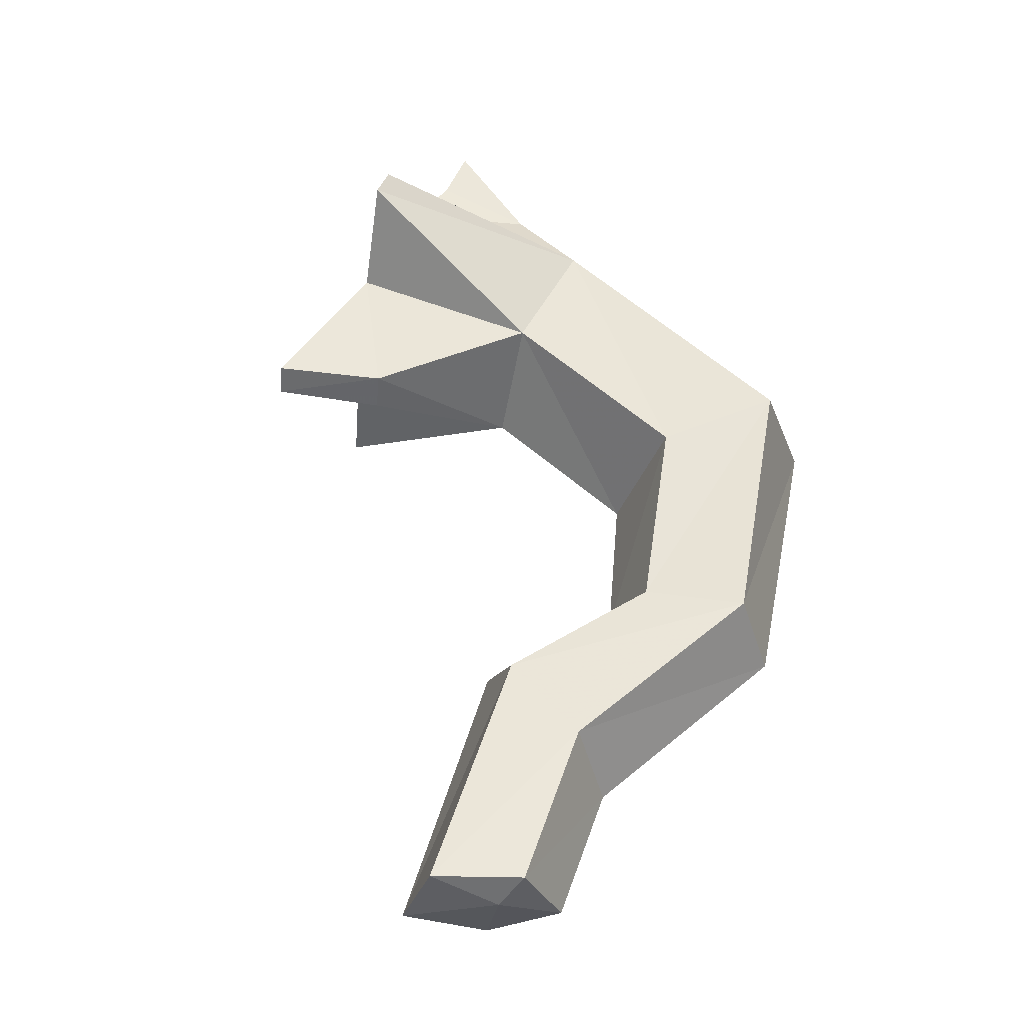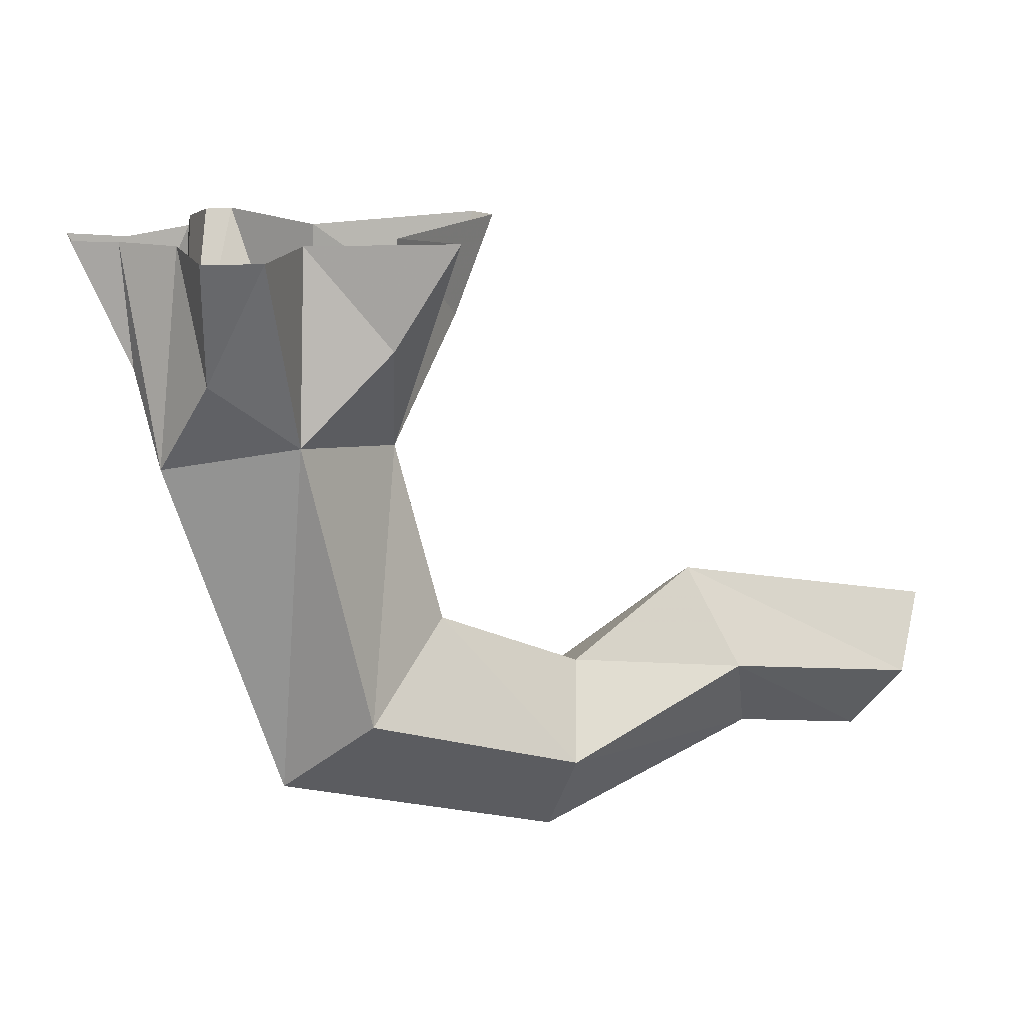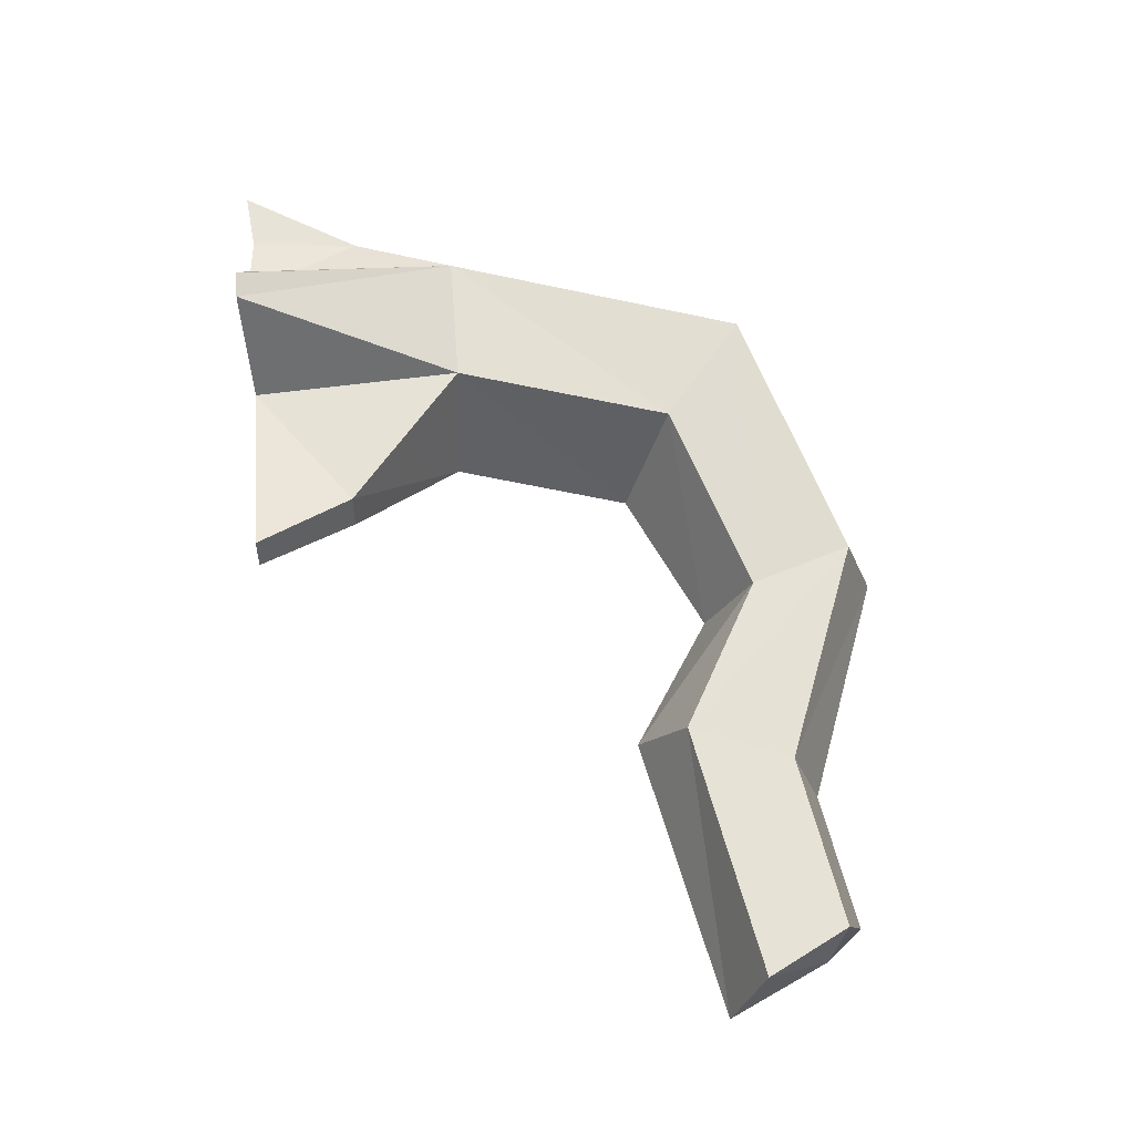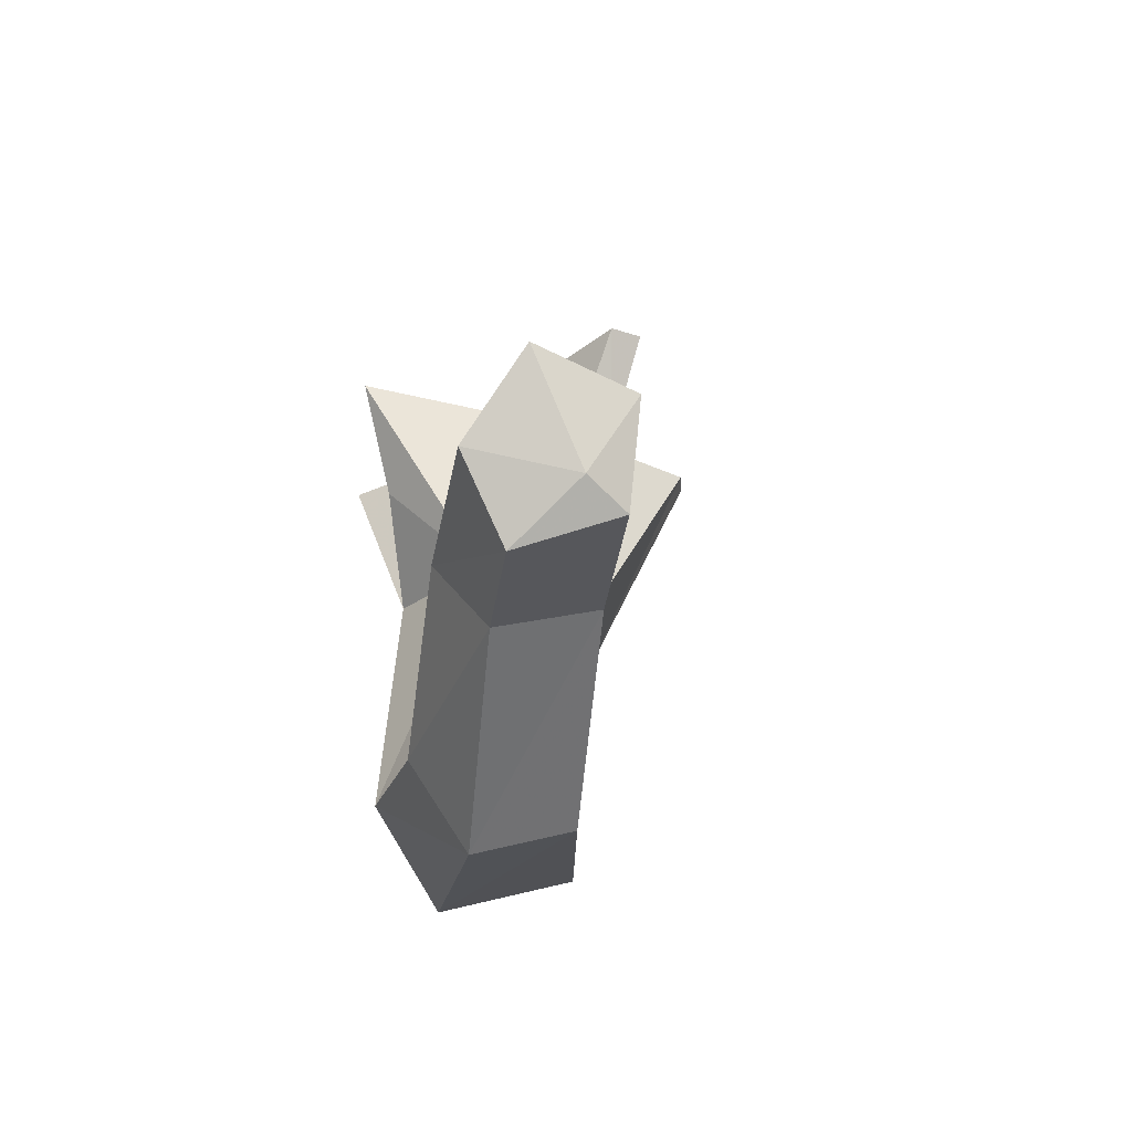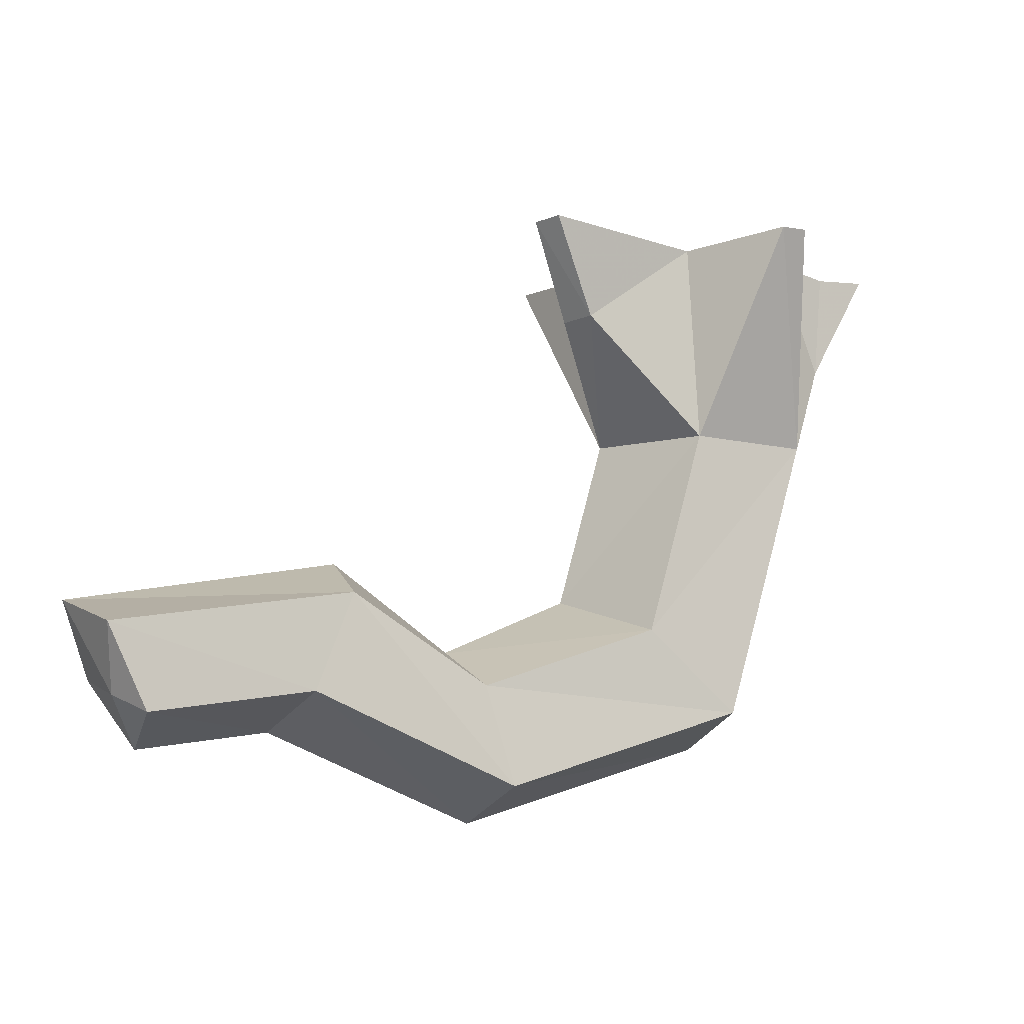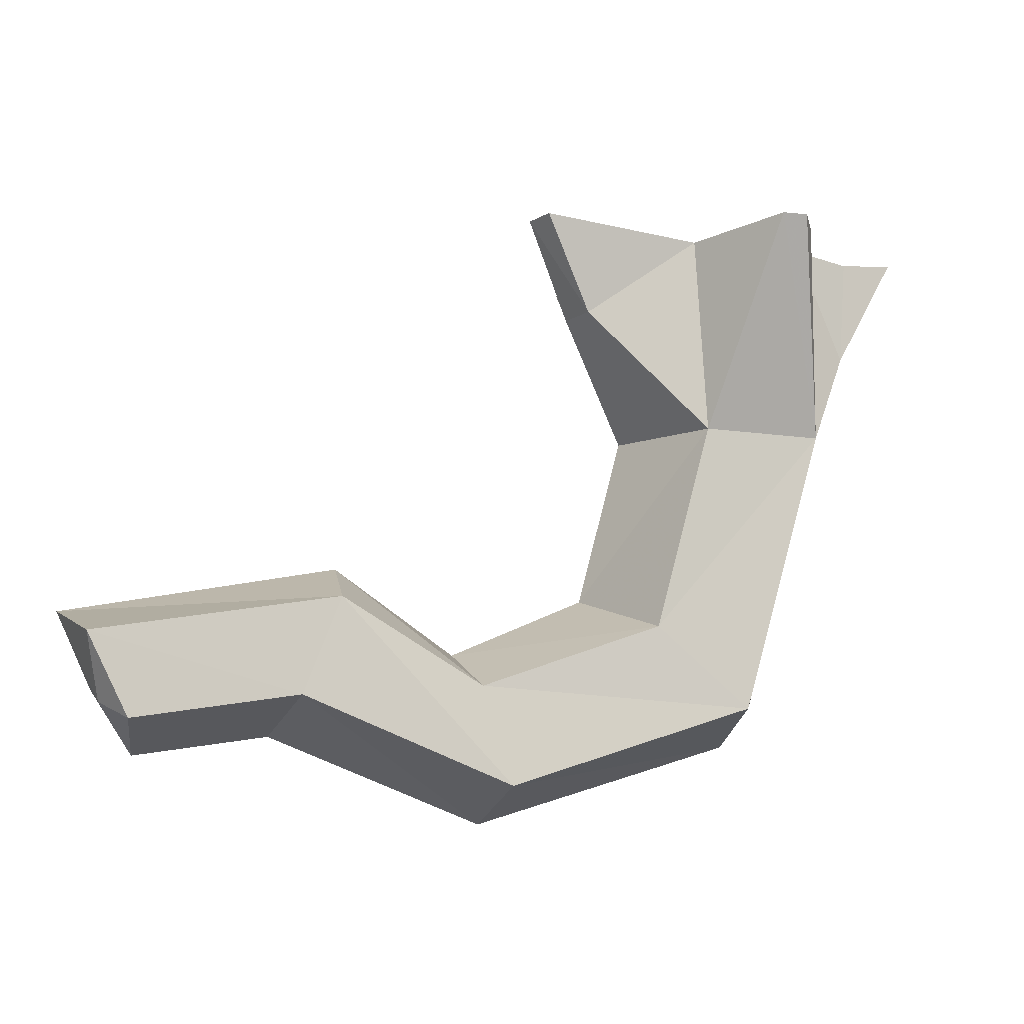
<metadata>
{"format":"obj","ext":"obj","renderer":"f3d","projection":"perspective","resolution":1024,"background":"white","views":[{"elev":46.6,"azim":-60.6,"up":"+Z"},{"elev":16.0,"azim":151.1,"up":"+Y"},{"elev":58.7,"azim":-94.4,"up":"+Z"},{"elev":-35.9,"azim":-102.0,"up":"+Y"},{"elev":-12.7,"azim":-36.0,"up":"+Y"},{"elev":-13.1,"azim":-27.2,"up":"+Y"}]}
</metadata>
<code>
v 0.3047 -0.2578 0.01562
v 0.3906 -0.5703 -0.09375
v 0.2578 -0.4766 -0.01562
v 0.3516 -0.2656 0.1719
v 0.1797 -0.125 0.1562
v 0.1719 -0.125 0.1094
v 0.2969 -0.007812 0.01562
v 0.2969 0.007812 -0.1484
v 0.3594 -0.1172 -0.1016
v 0.4609 -0.2266 -0.0625
v 0.4688 -0.6641 0
v 0.1094 -0.7812 -0.02344
v 0.1094 -0.6719 -0.09375
v 0.07031 -0.5625 -0.02344
v 0.2891 -0.5312 0.1406
v 0.5078 -0.2656 0.1953
v 0.3906 0 0.3047
v 0.3359 -0.007812 0.1719
v 0.1094 -0.007812 0.1797
v 0.1016 -0.007812 0.1406
v 0.5938 -0.2578 0.03906
v 0.4141 -0.6328 0.1562
v 0.1016 -0.7422 0.09375
v -0.1719 -0.6406 0.0625
v -0.1719 -0.6797 -0.05469
v -0.125 -0.5781 -0.1094
v -0.09375 -0.4609 -0.03125
v 0.0625 -0.6172 0.08594
v 0.6016 -0.1484 0.09375
v 0.5703 -0.1406 0.1719
v 0.4922 0 0.1875
v 0.4609 0 0.2656
v 0.4219 0 0.3125
v -0.125 -0.5156 0.07031
v -0.4375 -0.5781 0.03906
v -0.3828 -0.6797 0.03906
v -0.3438 -0.7109 -0.07031
v -0.3828 -0.625 -0.125
v -0.4453 -0.5391 -0.07031
v -0.4062 -0.6562 -0.007812
v 0.4375 0 -0.03125
v 0.6094 0 0.1016
v 0.6562 0 0.1328
v 0.6406 0 0.1953
v 0.5703 -0.007812 0.1875
v 0.5625 0 0.03906
v 0.5625 -0.1484 -0.03906
v 0.5859 0 -0.09375
v 0.5234 0 -0.125
f 1 2 3
f 1 3 4
f 1 4 5
f 1 5 6
f 1 6 7
f 1 7 8
f 1 8 9
f 1 9 10
f 1 10 2
f 2 10 11
f 2 11 12
f 2 12 13
f 2 13 3
f 3 13 14
f 3 14 15
f 3 15 4
f 4 15 16
f 4 16 17
f 4 17 18
f 4 18 5
f 5 18 19
f 5 19 20
f 5 20 6
f 6 20 7
f 10 21 11
f 11 21 22
f 11 22 23
f 11 23 12
f 12 23 24
f 12 24 25
f 12 25 13
f 13 25 26
f 13 26 14
f 14 26 27
f 14 27 28
f 14 28 15
f 15 28 22
f 15 22 16
f 16 22 21
f 16 21 29
f 16 29 30
f 16 30 31
f 16 31 32
f 16 32 33
f 16 33 17
f 22 28 23
f 23 28 34
f 23 34 24
f 24 34 35
f 24 35 36
f 24 36 25
f 25 36 37
f 25 37 26
f 26 37 38
f 26 38 27
f 27 38 39
f 27 39 34
f 27 34 28
f 34 39 35
f 35 39 40
f 35 40 36
f 36 40 37
f 37 40 38
f 38 40 39
f 41 10 9
f 41 9 8
f 21 42 29
f 29 42 43
f 29 43 30
f 30 43 44
f 30 44 45
f 30 45 31
f 21 46 42
f 46 21 47
f 46 47 48
f 48 47 49
f 49 47 10
f 49 10 41
f 21 10 47

</code>
